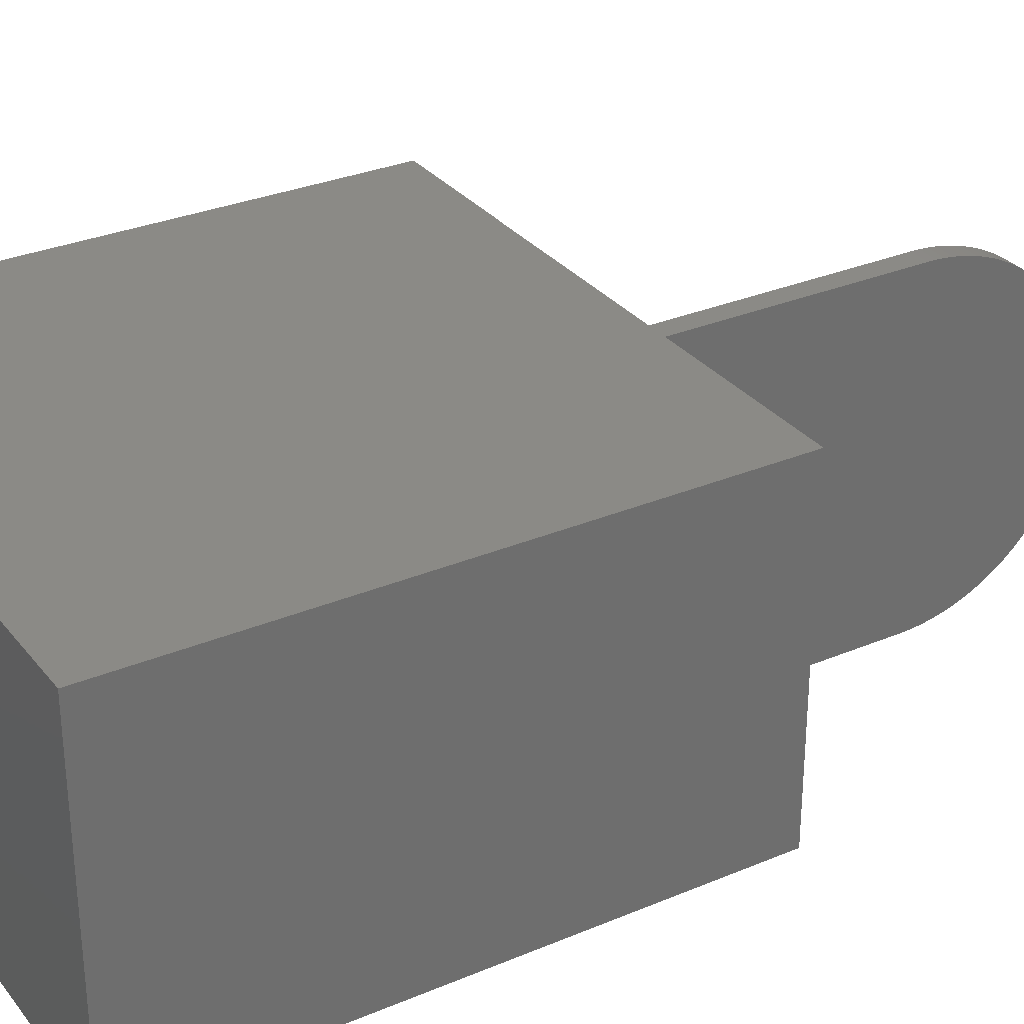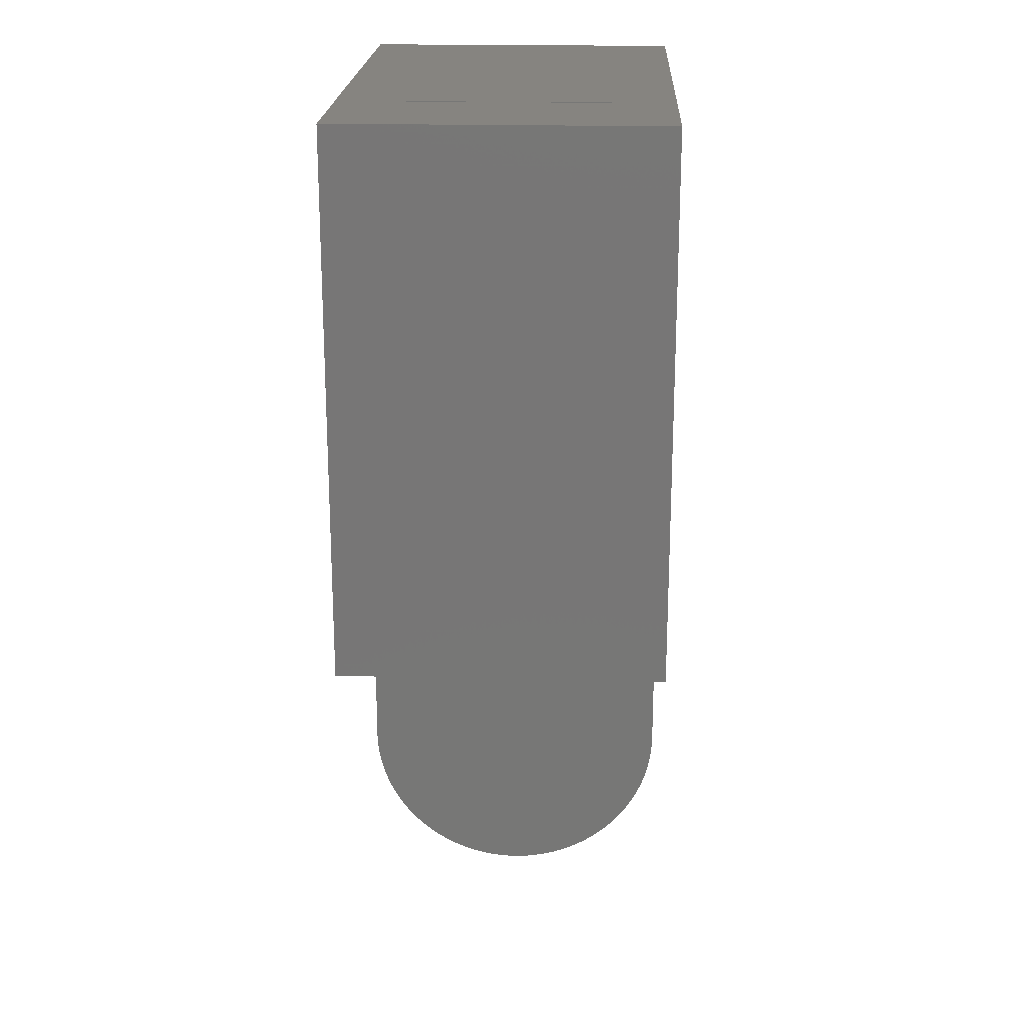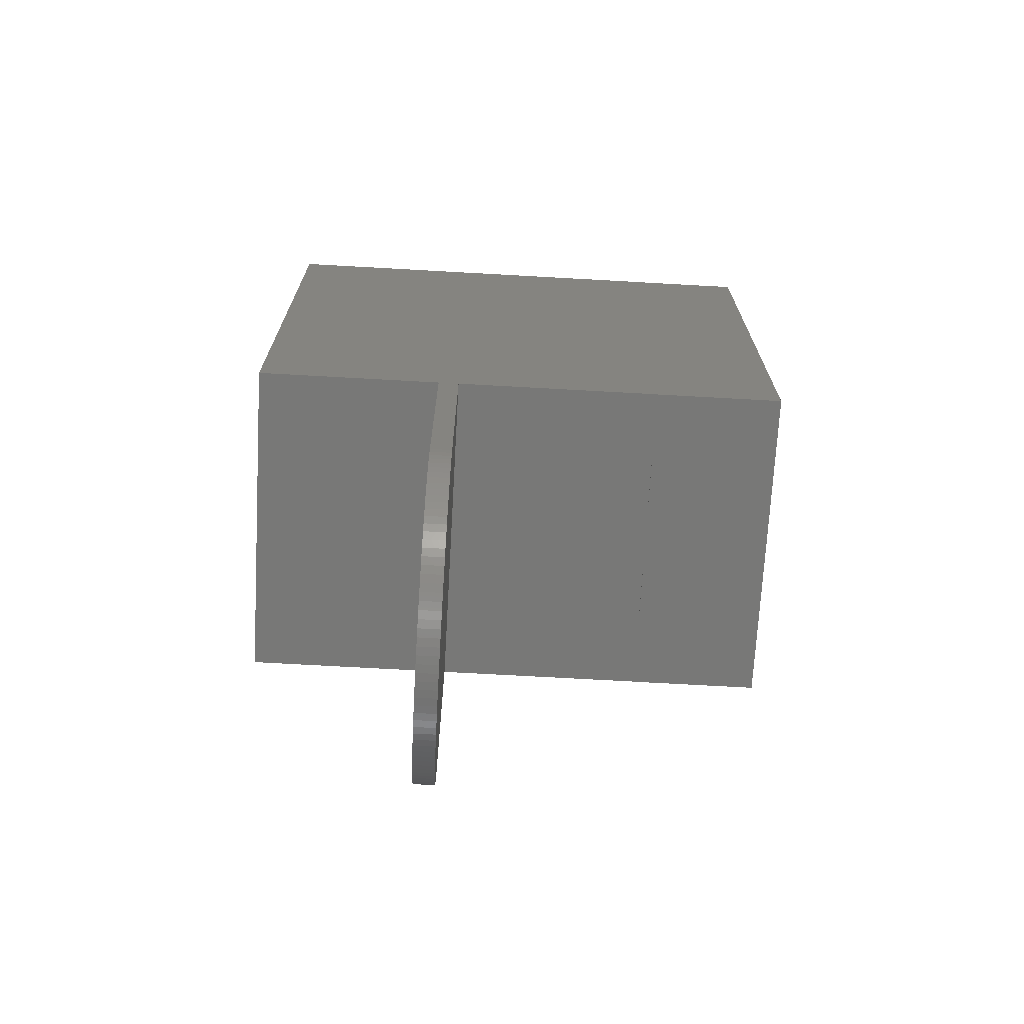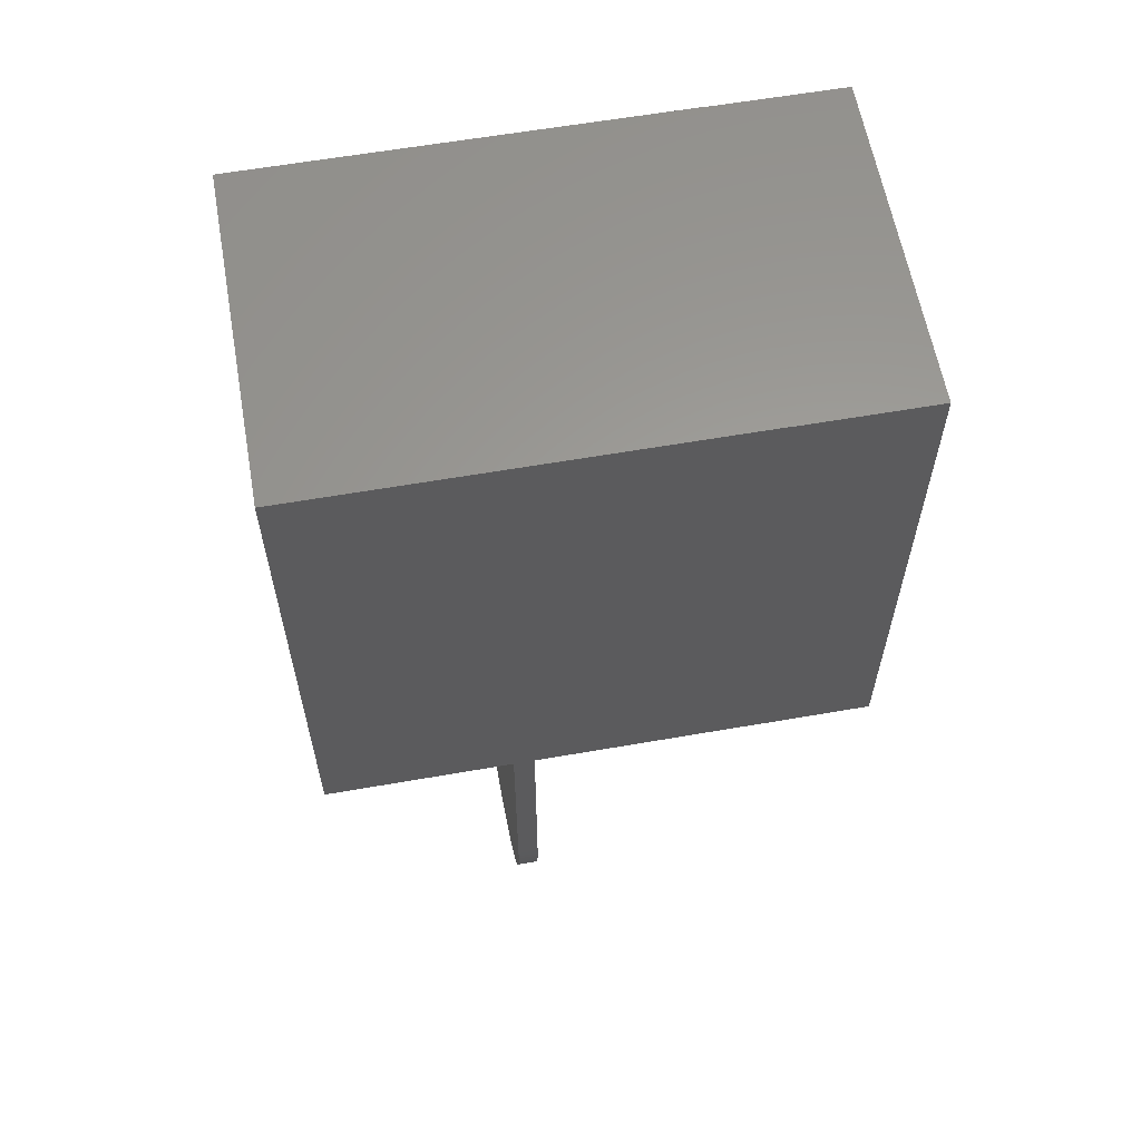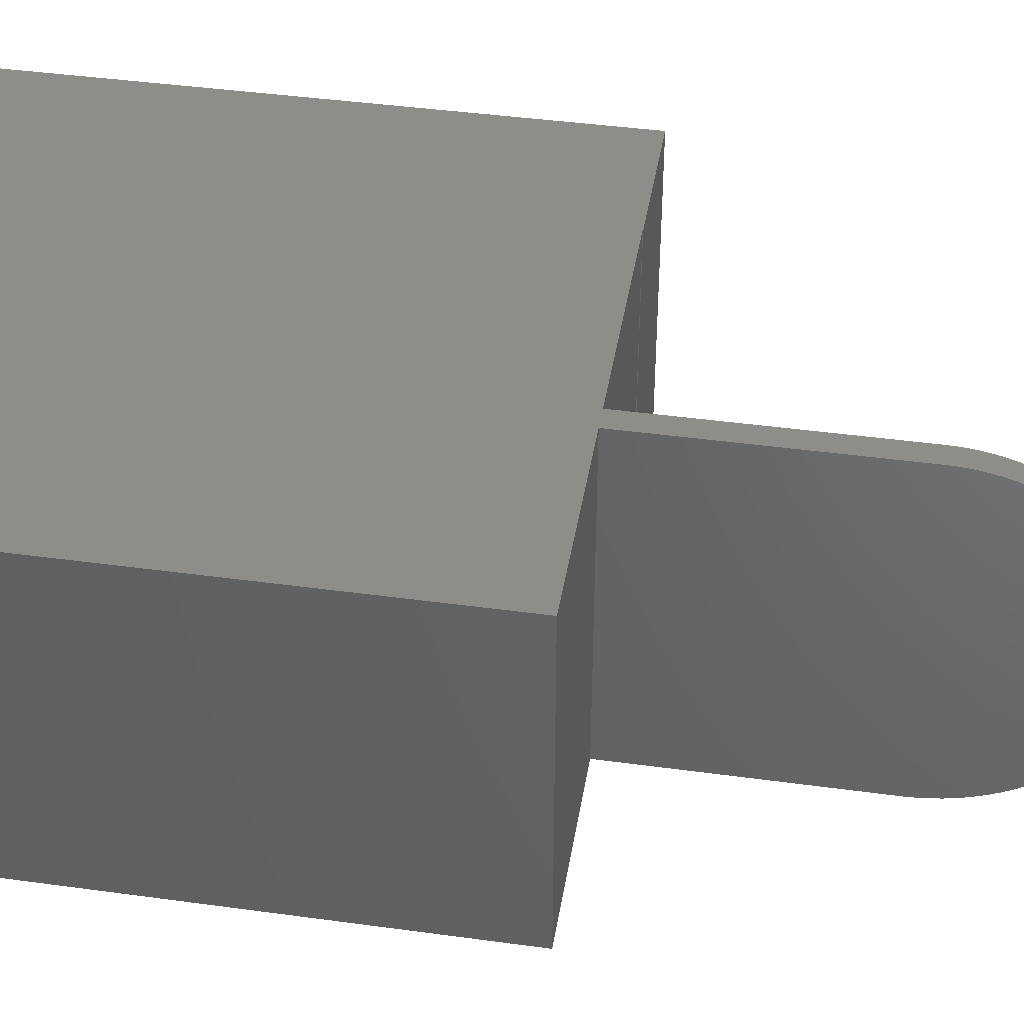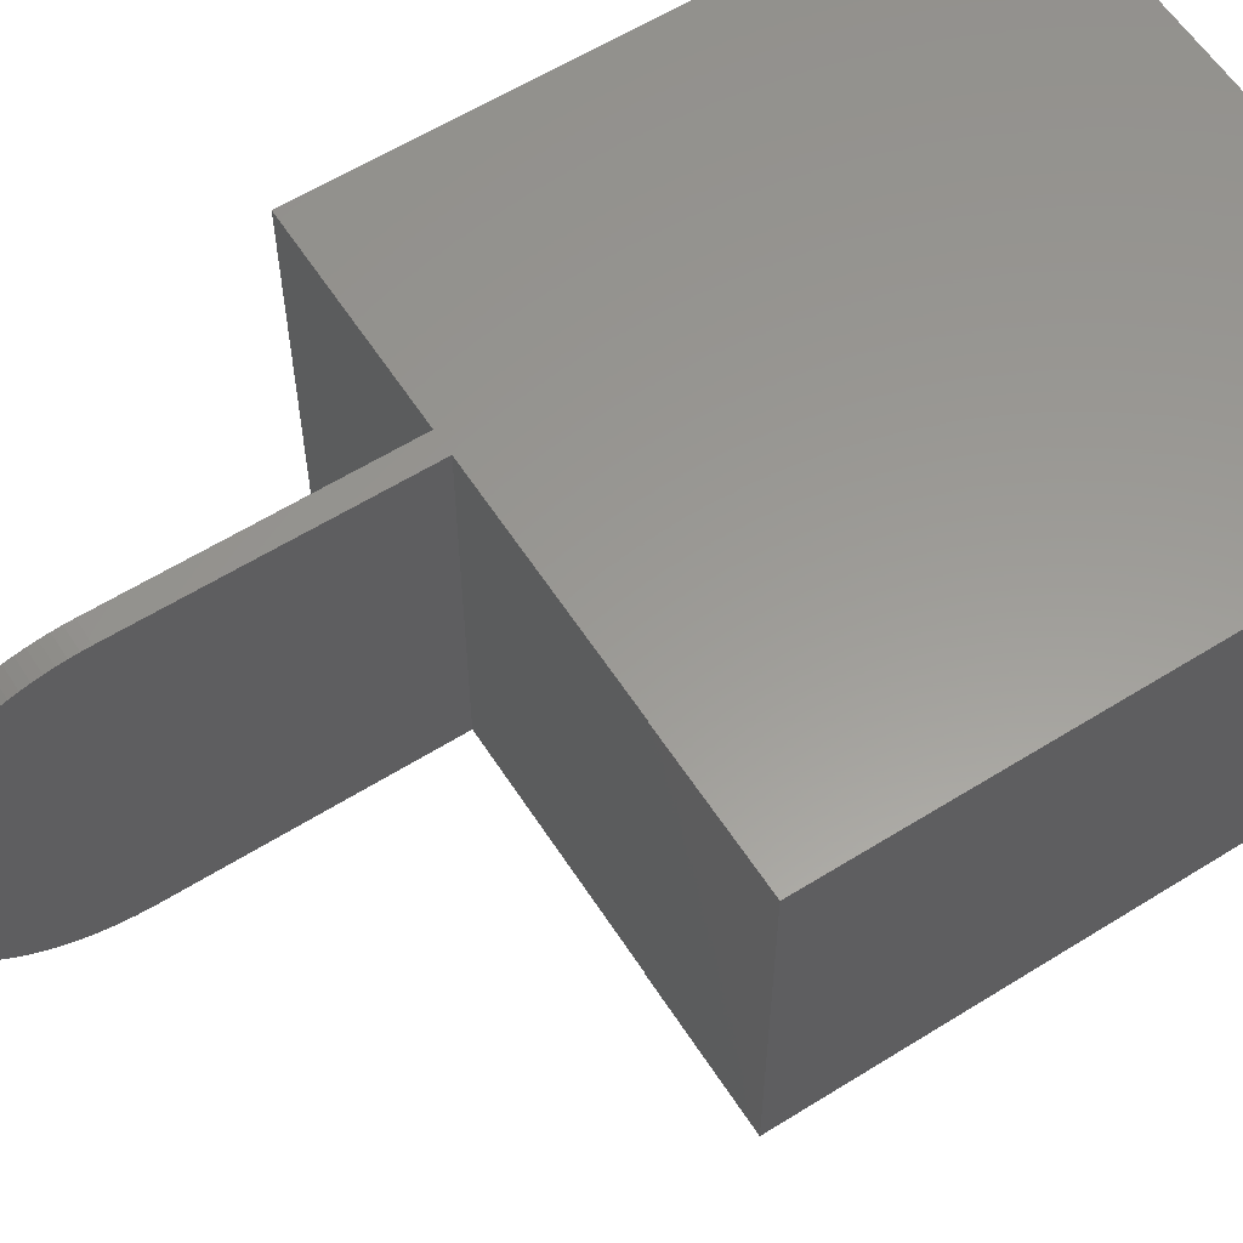
<metadata>
{"format":"stl","ext":"stl","renderer":"f3d","projection":"perspective","resolution":1024,"background":"white","views":[{"elev":30.5,"azim":-121.3,"up":"+Z"},{"elev":20.5,"azim":92.5,"up":"+Y"},{"elev":-71.0,"azim":-3.2,"up":"+Y"},{"elev":60.8,"azim":-10.1,"up":"+Y"},{"elev":41.9,"azim":-80.6,"up":"+Z"},{"elev":59.5,"azim":57.3,"up":"+Z"}]}
</metadata>
<code>
# stl→obj: 150 verts, 296 faces
v 0 -31.5 3.858e-15
v 4 -31.5 3.858e-15
v 0 -31.46 1.546
v 4 -31.46 1.546
v 0 -31.35 3.088
v 4 -31.35 3.088
v 0 -31.16 4.622
v 4 -31.16 4.622
v 0 -30.89 6.145
v 4 -30.89 6.145
v 0 -30.56 7.654
v 4 -30.56 7.654
v 0 -30.14 9.144
v 4 -30.14 9.144
v 0 -29.66 10.61
v 4 -29.66 10.61
v 0 -29.1 12.05
v 4 -29.1 12.05
v 0 -28.48 13.47
v 4 -28.48 13.47
v 0 -27.78 14.85
v 4 -27.78 14.85
v 0 -27.02 16.19
v 4 -27.02 16.19
v 0 -26.19 17.5
v 4 -26.19 17.5
v 0 -25.3 18.76
v 4 -25.3 18.76
v 0 -24.35 19.98
v 4 -24.35 19.98
v 0 -23.34 21.15
v 4 -23.34 21.15
v 0 -22.27 22.27
v 4 -22.27 22.27
v 0 -21.15 23.34
v 4 -21.15 23.34
v 0 -19.98 24.35
v 4 -19.98 24.35
v 0 -18.76 25.3
v 4 -18.76 25.3
v 0 -17.5 26.19
v 4 -17.5 26.19
v 0 -16.19 27.02
v 4 -16.19 27.02
v 0 -14.85 27.78
v 4 -14.85 27.78
v 0 -13.47 28.48
v 4 -13.47 28.48
v 0 -12.05 29.1
v 4 -12.05 29.1
v 0 -10.61 29.66
v 4 -10.61 29.66
v 0 -9.144 30.14
v 4 -9.144 30.14
v 0 -7.654 30.56
v 4 -7.654 30.56
v 0 -6.145 30.89
v 4 -6.145 30.89
v 0 -4.622 31.16
v 4 -4.622 31.16
v 0 -3.088 31.35
v 4 -3.088 31.35
v 0 -1.546 31.46
v 4 -1.546 31.46
v 0 1.929e-15 31.5
v 4 1.929e-15 31.5
v 0 -5.786e-15 -31.5
v 4 -5.786e-15 -31.5
v 0 -1.546 -31.46
v 4 -1.546 -31.46
v 0 -3.088 -31.35
v 4 -3.088 -31.35
v 0 -4.622 -31.16
v 4 -4.622 -31.16
v 0 -6.145 -30.89
v 4 -6.145 -30.89
v 0 -7.654 -30.56
v 4 -7.654 -30.56
v 0 -9.144 -30.14
v 4 -9.144 -30.14
v 0 -10.61 -29.66
v 4 -10.61 -29.66
v 0 -12.05 -29.1
v 4 -12.05 -29.1
v 0 -13.47 -28.48
v 4 -13.47 -28.48
v 0 -14.85 -27.78
v 4 -14.85 -27.78
v 0 -16.19 -27.02
v 4 -16.19 -27.02
v 0 -17.5 -26.19
v 4 -17.5 -26.19
v 0 -18.76 -25.3
v 4 -18.76 -25.3
v 0 -19.98 -24.35
v 4 -19.98 -24.35
v 0 -21.15 -23.34
v 4 -21.15 -23.34
v 0 -22.27 -22.27
v 4 -22.27 -22.27
v 0 -23.34 -21.15
v 4 -23.34 -21.15
v 0 -24.35 -19.98
v 4 -24.35 -19.98
v 0 -25.3 -18.76
v 4 -25.3 -18.76
v 0 -26.19 -17.5
v 4 -26.19 -17.5
v 0 -27.02 -16.19
v 4 -27.02 -16.19
v 0 -27.78 -14.85
v 4 -27.78 -14.85
v 0 -28.48 -13.47
v 4 -28.48 -13.47
v 0 -29.1 -12.05
v 4 -29.1 -12.05
v 0 -29.66 -10.61
v 4 -29.66 -10.61
v 0 -30.14 -9.144
v 4 -30.14 -9.144
v 0 -30.56 -7.654
v 4 -30.56 -7.654
v 0 -30.89 -6.145
v 4 -30.89 -6.145
v 0 -31.16 -4.622
v 4 -31.16 -4.622
v 0 -31.35 -3.088
v 4 -31.35 -3.088
v 0 -31.46 -1.546
v 4 -31.46 -1.546
v -36 150 31.5
v -36 150 -31.5
v -36 45 31.5
v -36 45 -31.5
v 0 45 -31.5
v 0 45 31.5
v 4 45 -31.5
v 4 45 31.5
v 44 150 -31.5
v 44 150 31.5
v 69 44.92 31.5
v 44 44.92 31.5
v 69 44.92 -31.5
v 44 44.92 -31.5
v 69 149.9 -31.5
v 69 149.9 31.5
v 44 45 31.5
v 44 45 -31.5
v 44 149.9 31.5
v 44 149.9 -31.5
f 1 2 3
f 3 2 4
f 3 4 5
f 5 4 6
f 5 6 7
f 7 6 8
f 7 8 9
f 9 8 10
f 9 10 11
f 11 10 12
f 11 12 13
f 13 12 14
f 13 14 15
f 15 14 16
f 15 16 17
f 17 16 18
f 17 18 19
f 19 18 20
f 19 20 21
f 21 20 22
f 21 22 23
f 23 22 24
f 23 24 25
f 25 24 26
f 25 26 27
f 27 26 28
f 27 28 29
f 29 28 30
f 29 30 31
f 31 30 32
f 31 32 33
f 33 32 34
f 33 34 35
f 35 34 36
f 35 36 37
f 37 36 38
f 37 38 39
f 39 38 40
f 39 40 41
f 41 40 42
f 41 42 43
f 43 42 44
f 43 44 45
f 45 44 46
f 45 46 47
f 47 46 48
f 47 48 49
f 49 48 50
f 49 50 51
f 51 50 52
f 51 52 53
f 53 52 54
f 53 54 55
f 55 54 56
f 55 56 57
f 57 56 58
f 57 58 59
f 59 58 60
f 59 60 61
f 61 60 62
f 61 62 63
f 63 62 64
f 63 64 65
f 65 64 66
f 67 68 69
f 69 68 70
f 69 70 71
f 71 70 72
f 71 72 73
f 73 72 74
f 73 74 75
f 75 74 76
f 75 76 77
f 77 76 78
f 77 78 79
f 79 78 80
f 79 80 81
f 81 80 82
f 81 82 83
f 83 82 84
f 83 84 85
f 85 84 86
f 85 86 87
f 87 86 88
f 87 88 89
f 89 88 90
f 89 90 91
f 91 90 92
f 91 92 93
f 93 92 94
f 93 94 95
f 95 94 96
f 95 96 97
f 97 96 98
f 97 98 99
f 99 98 100
f 99 100 101
f 101 100 102
f 101 102 103
f 103 102 104
f 103 104 105
f 105 104 106
f 105 106 107
f 107 106 108
f 107 108 109
f 109 108 110
f 109 110 111
f 111 110 112
f 111 112 113
f 113 112 114
f 113 114 115
f 115 114 116
f 115 116 117
f 117 116 118
f 117 118 119
f 119 118 120
f 119 120 121
f 121 120 122
f 121 122 123
f 123 122 124
f 123 124 125
f 125 124 126
f 125 126 127
f 127 126 128
f 127 128 129
f 129 128 130
f 129 130 1
f 1 130 2
f 131 132 133
f 134 133 132
f 127 1 5
f 3 5 1
f 125 127 123
f 5 123 127
f 121 123 113
f 7 9 5
f 119 121 117
f 117 121 113
f 115 117 113
f 11 13 9
f 5 113 123
f 13 15 9
f 5 9 31
f 113 5 109
f 91 109 75
f 17 19 15
f 111 113 109
f 15 19 9
f 19 31 9
f 21 23 19
f 107 109 105
f 23 25 19
f 105 109 97
f 103 105 97
f 25 31 19
f 25 27 31
f 99 101 97
f 29 31 27
f 103 97 101
f 97 109 91
f 5 75 109
f 33 35 31
f 95 97 93
f 93 97 91
f 35 41 31
f 41 35 39
f 37 39 35
f 85 91 75
f 89 91 85
f 81 85 75
f 87 89 85
f 31 75 5
f 41 43 51
f 45 47 43
f 47 49 43
f 83 85 81
f 41 75 31
f 49 51 43
f 79 81 75
f 75 41 61
f 77 79 75
f 51 61 41
f 57 51 55
f 53 55 51
f 57 61 51
f 73 75 71
f 69 71 67
f 59 61 57
f 75 67 71
f 67 75 65
f 61 65 75
f 63 65 61
f 67 65 135
f 136 135 65
f 129 1 127
f 6 2 128
f 2 6 4
f 124 128 126
f 128 124 6
f 114 124 122
f 6 10 8
f 118 122 120
f 114 122 118
f 114 118 116
f 10 14 12
f 124 114 6
f 10 16 14
f 32 10 6
f 110 6 114
f 76 110 92
f 16 20 18
f 110 114 112
f 10 20 16
f 10 32 20
f 20 24 22
f 106 110 108
f 20 26 24
f 98 110 106
f 98 106 104
f 20 32 26
f 32 28 26
f 98 102 100
f 28 32 30
f 102 98 104
f 92 110 98
f 110 76 6
f 32 36 34
f 94 98 96
f 92 98 94
f 32 42 36
f 40 36 42
f 36 40 38
f 76 92 86
f 86 92 90
f 76 86 82
f 86 90 88
f 6 76 32
f 52 44 42
f 44 48 46
f 44 50 48
f 82 86 84
f 32 76 42
f 44 52 50
f 76 82 80
f 62 42 76
f 76 80 78
f 42 62 52
f 56 52 58
f 52 56 54
f 52 62 58
f 72 76 74
f 68 72 70
f 58 62 60
f 72 68 76
f 66 76 68
f 76 66 62
f 62 66 64
f 137 66 68
f 66 137 138
f 128 2 130
f 136 133 135
f 134 135 133
f 139 132 140
f 131 140 132
f 141 142 143
f 144 143 142
f 141 145 146
f 145 141 143
f 147 138 148
f 137 148 138
f 149 139 140
f 139 149 150
f 147 148 142
f 144 142 148
f 145 150 146
f 149 146 150
f 148 143 144
f 137 150 148
f 67 137 68
f 132 137 135
f 132 135 134
f 137 132 150
f 150 132 139
f 145 148 150
f 148 145 143
f 137 67 135
f 142 141 147
f 147 149 138
f 138 136 66
f 136 138 131
f 133 136 131
f 149 131 138
f 140 131 149
f 149 147 146
f 141 146 147
f 65 66 136

</code>
